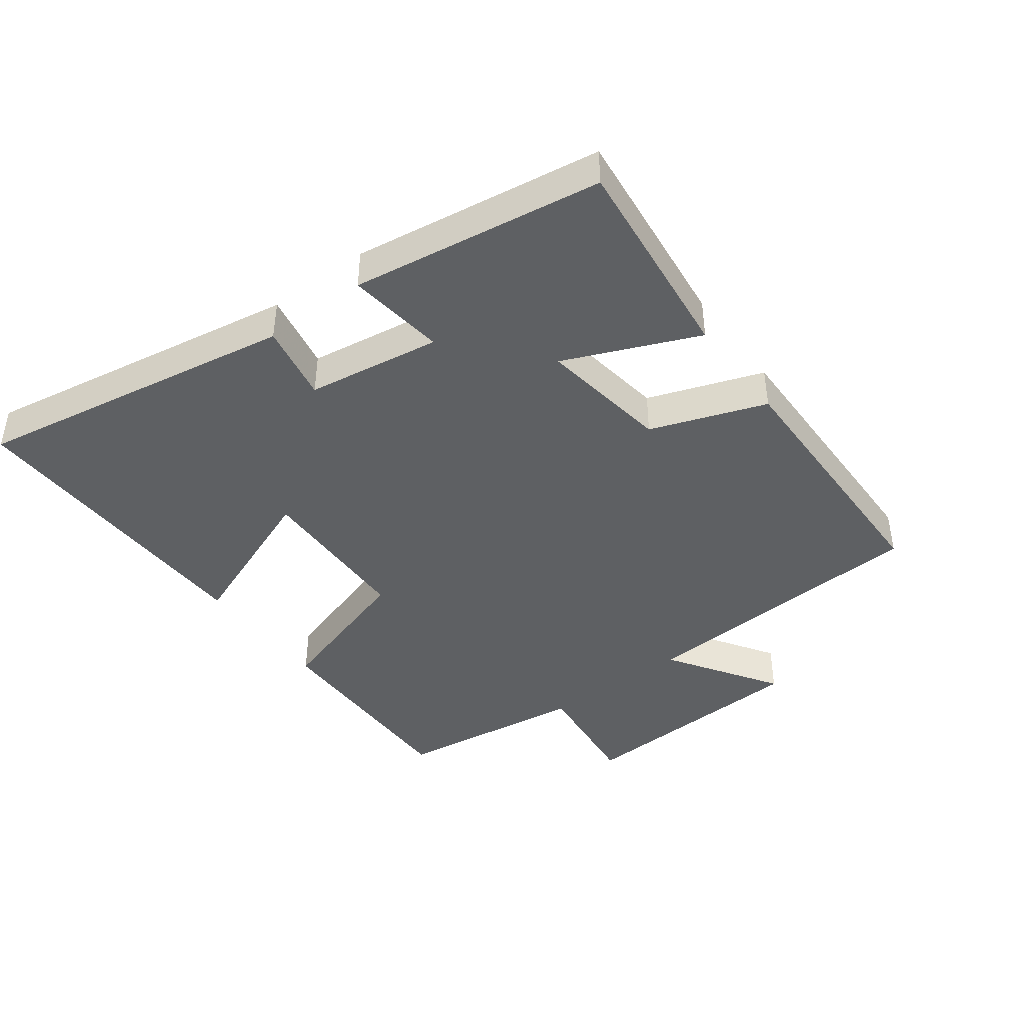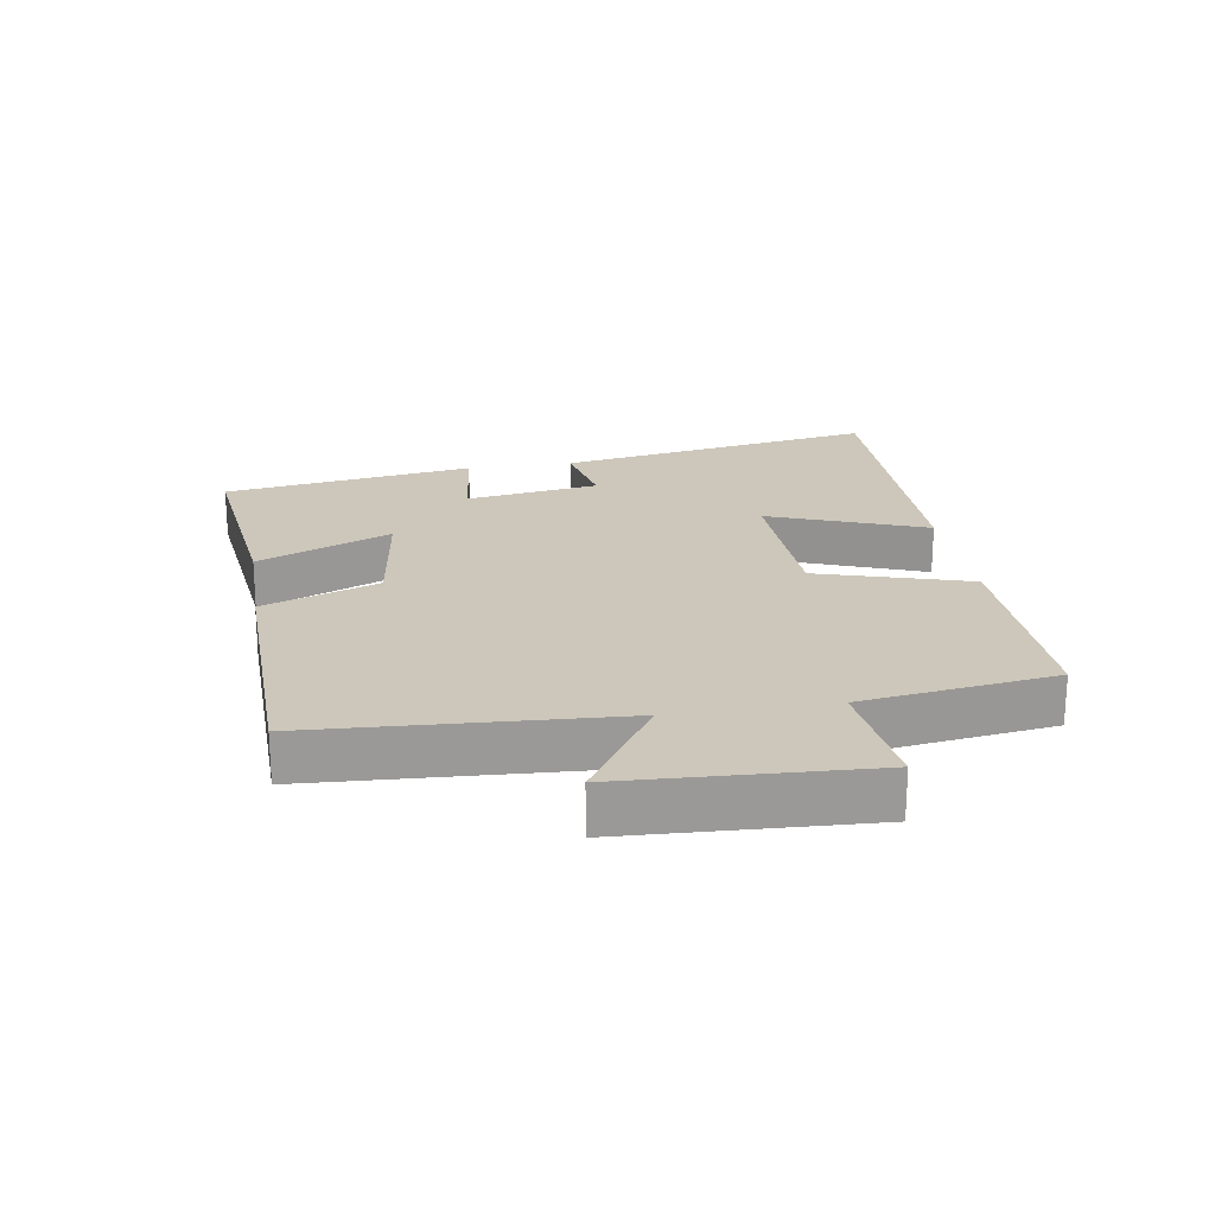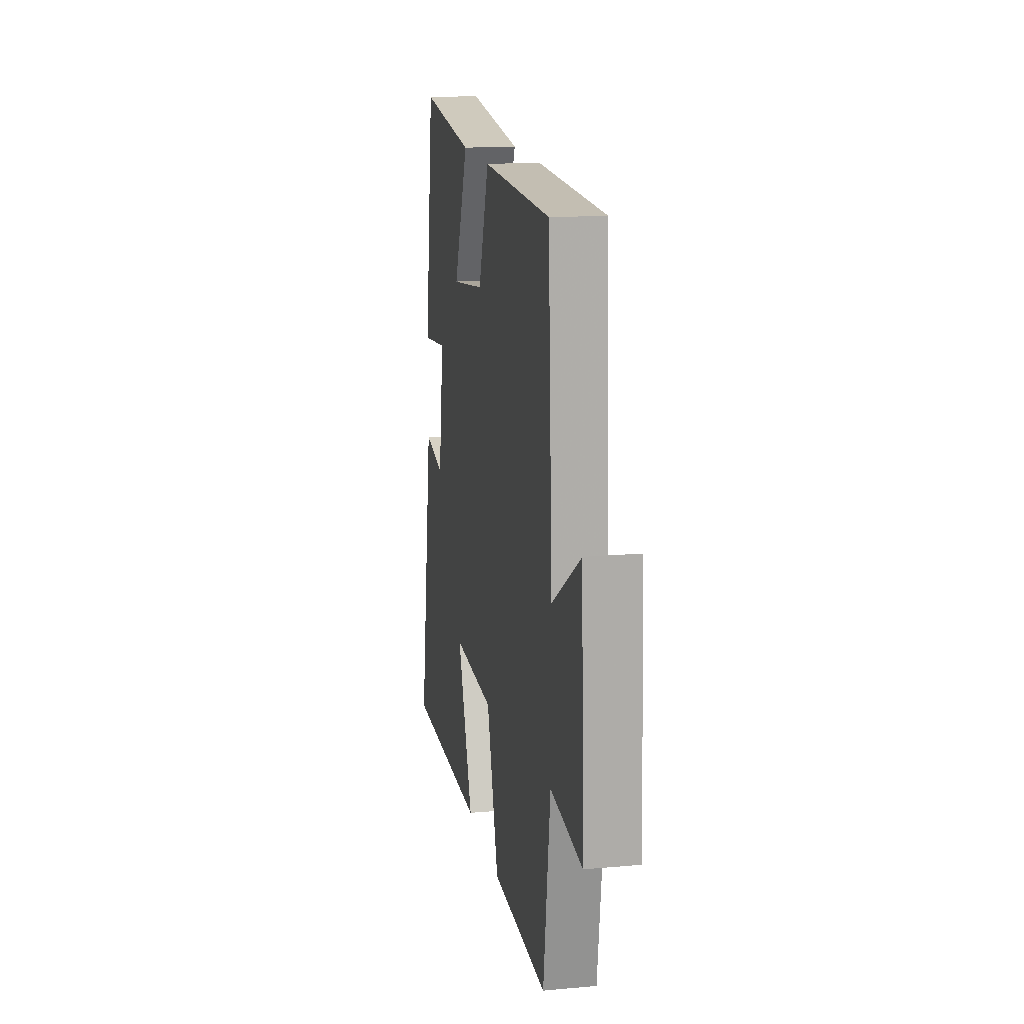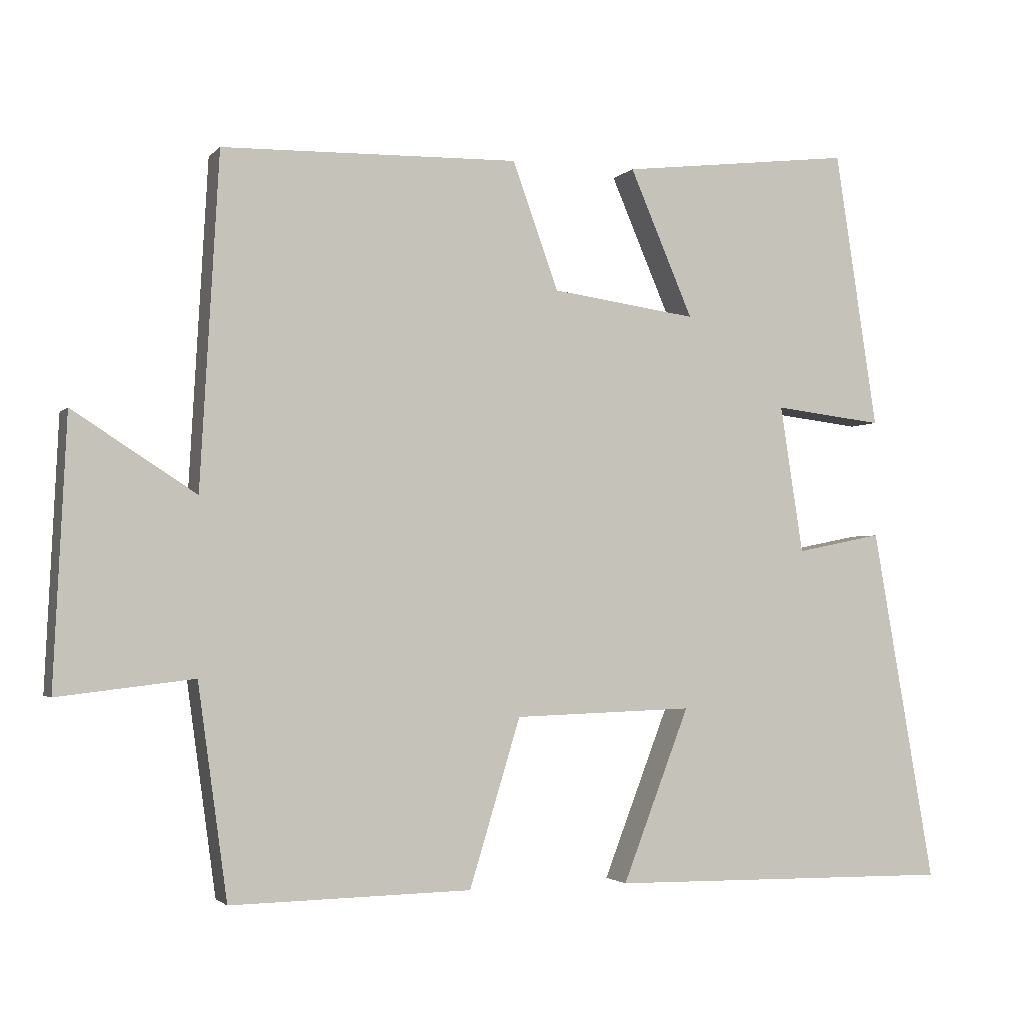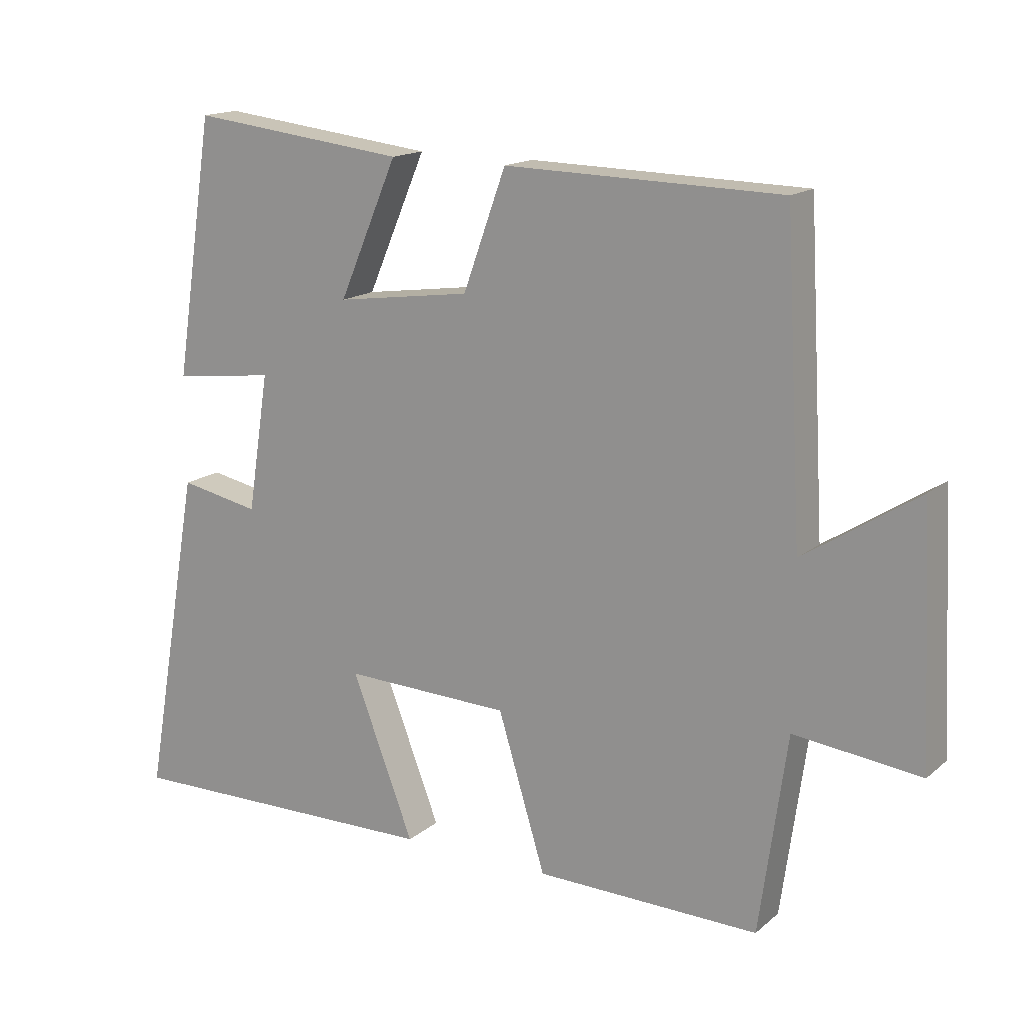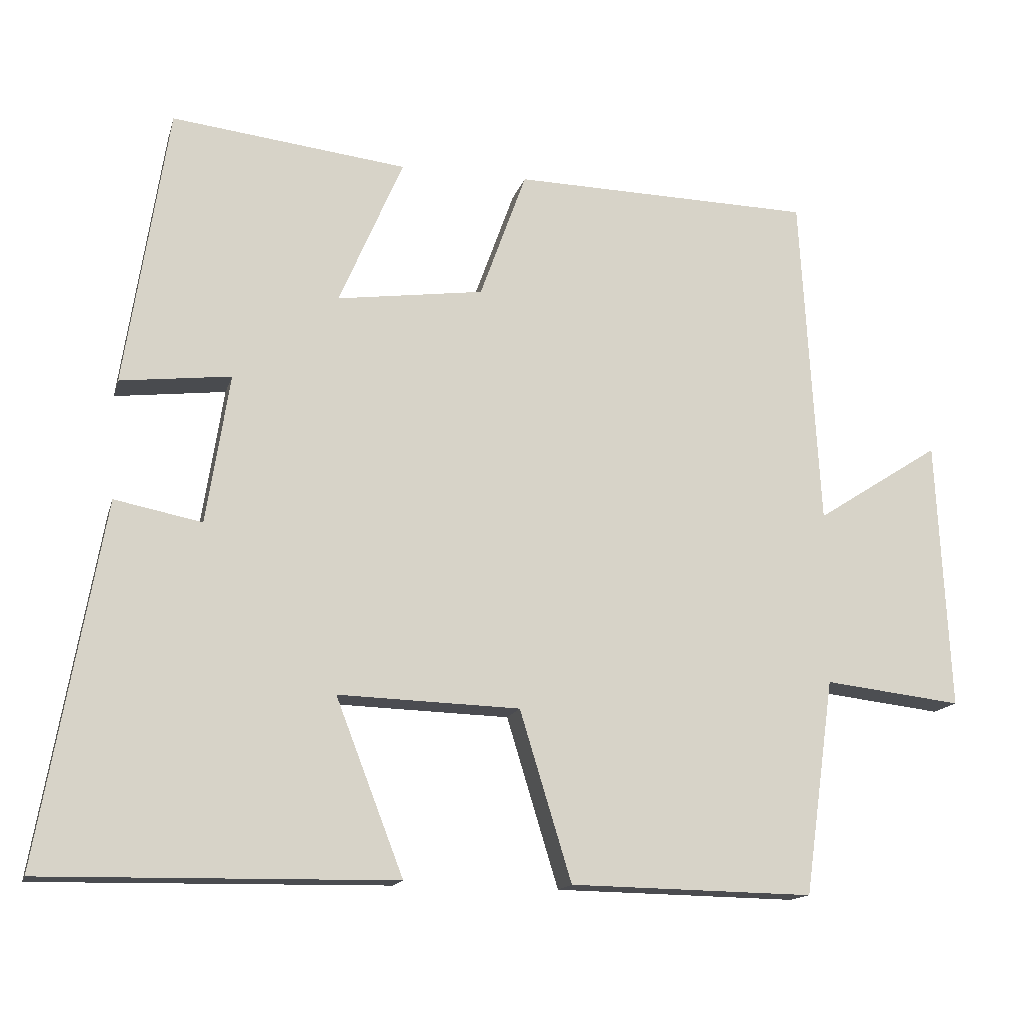
<metadata>
{"format":"obj","ext":"obj","renderer":"f3d","projection":"perspective","resolution":1024,"background":"white","views":[{"elev":-42.5,"azim":-53.0,"up":"+Y"},{"elev":21.4,"azim":80.9,"up":"+Y"},{"elev":16.0,"azim":79.5,"up":"+Z"},{"elev":-2.4,"azim":160.1,"up":"+Z"},{"elev":15.8,"azim":31.7,"up":"+Z"},{"elev":-14.9,"azim":-14.2,"up":"+Z"}]}
</metadata>
<code>
v 0.474 0.07 0.491
v 0.5 0.07 0.03
v 0.671 0.07 0.14
v 0.689 0.07 -0.232
v 0.5 0.07 -0.21
v 0.459 0.07 -0.506
v 0.124 0.07 -0.5
v 0.053 0.07 -0.267
v -0.197 0.07 -0.259
v -0.104 0.07 -0.5
v -0.587 0.07 -0.507
v -0.5 0.07 -0.012
v -0.38 0.07 -0.036
v -0.348 0.07 0.17
v -0.5 0.07 0.152
v -0.441 0.07 0.538
v -0.117 0.07 0.5
v -0.205 0.07 0.295
v -0.003 0.07 0.323
v 0.061 0.07 0.5
v 0.474 0 0.491
v 0.5 0 0.03
v 0.671 0 0.14
v 0.689 0 -0.232
v 0.5 0 -0.21
v 0.459 0 -0.506
v 0.124 0 -0.5
v 0.053 0 -0.267
v -0.197 0 -0.259
v -0.104 0 -0.5
v -0.587 0 -0.507
v -0.5 0 -0.012
v -0.38 0 -0.036
v -0.348 0 0.17
v -0.5 0 0.152
v -0.441 0 0.538
v -0.117 0 0.5
v -0.205 0 0.295
v -0.003 0 0.323
v 0.061 0 0.5
f 19 20 1 2
f 18 19 2
f 15 16 17 18
f 14 15 18
f 13 14 18 2
f 10 11 12 13
f 9 10 13
f 8 9 13 2
f 5 6 7 8
f 5 8 2 3
f 3 4 5
f 22 21 40 39
f 22 39 38
f 38 37 36 35
f 38 35 34
f 22 38 34 33
f 33 32 31 30
f 33 30 29
f 22 33 29 28
f 28 27 26 25
f 23 22 28 25
f 25 24 23
f 1 21 22 2
f 2 22 23 3
f 3 23 24 4
f 4 24 25 5
f 5 25 26 6
f 6 26 27 7
f 7 27 28 8
f 8 28 29 9
f 9 29 30 10
f 10 30 31 11
f 11 31 32 12
f 12 32 33 13
f 13 33 34 14
f 14 34 35 15
f 15 35 36 16
f 16 36 37 17
f 17 37 38 18
f 18 38 39 19
f 19 39 40 20
f 20 40 21 1

</code>
